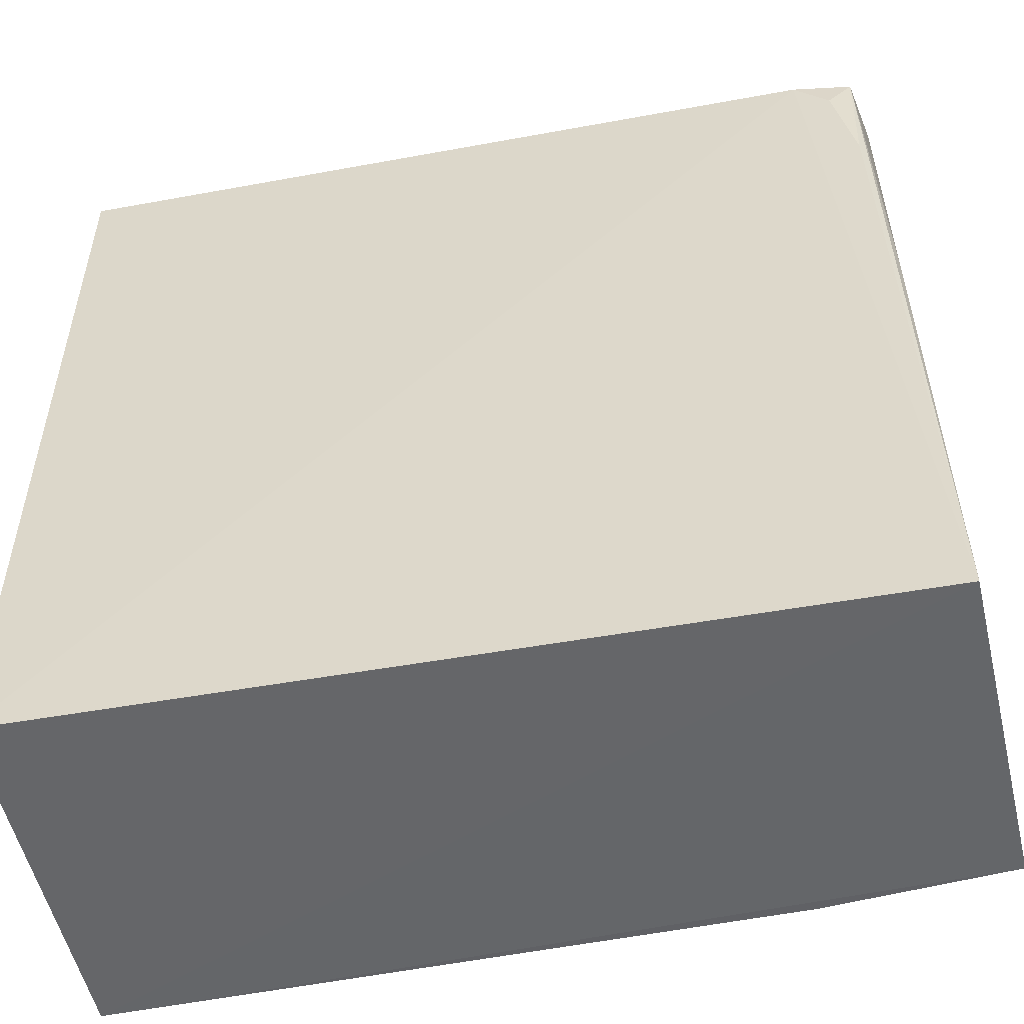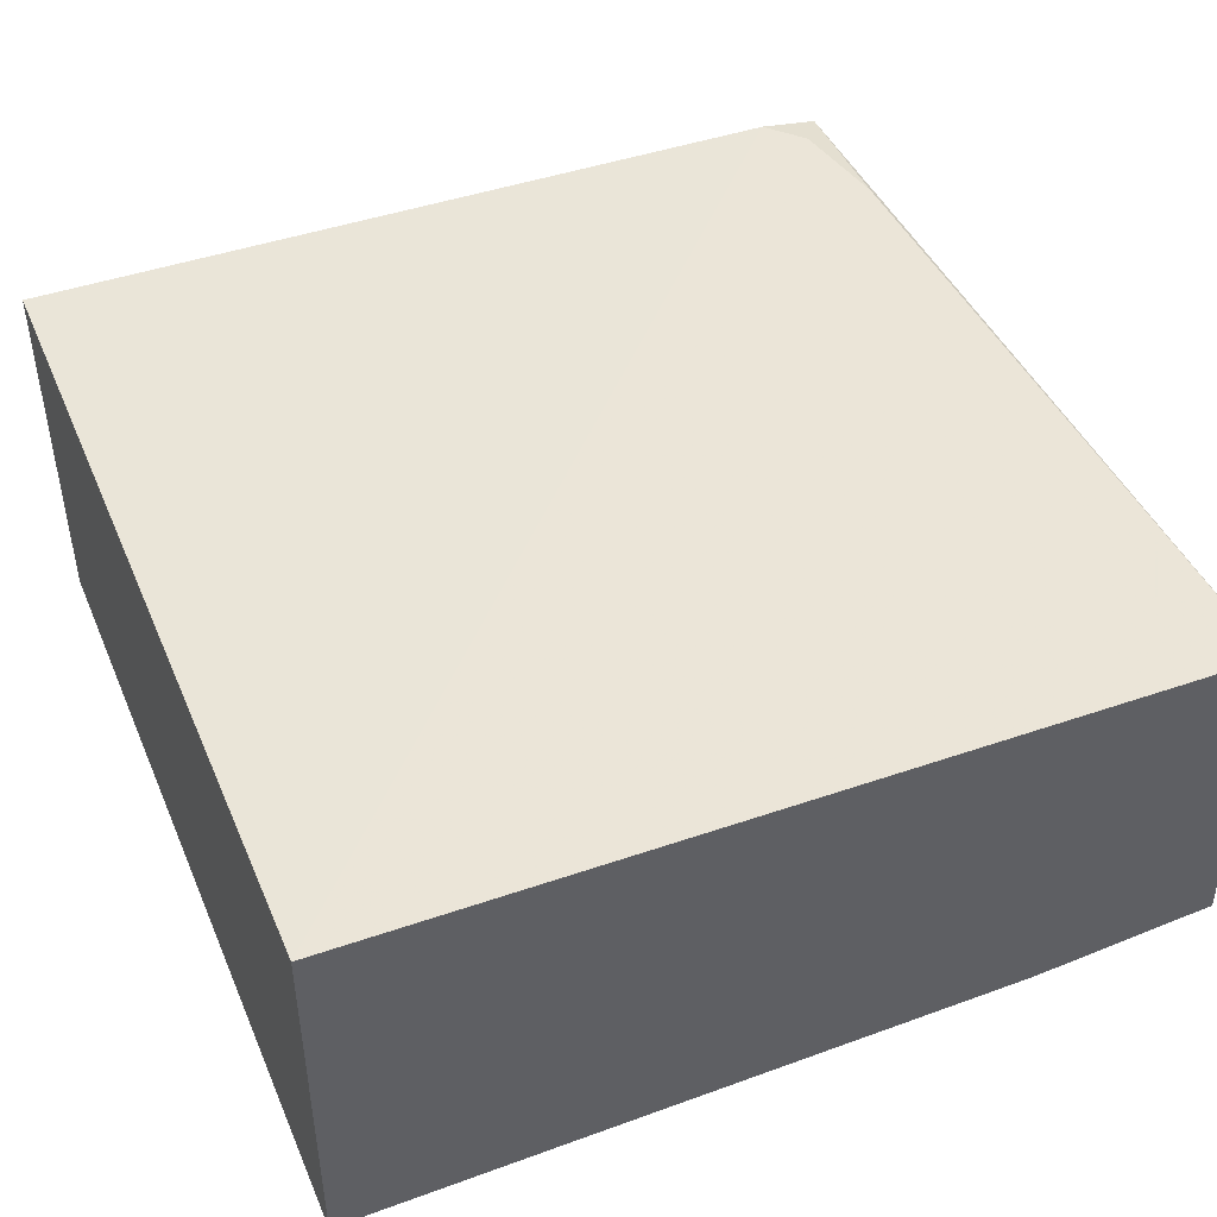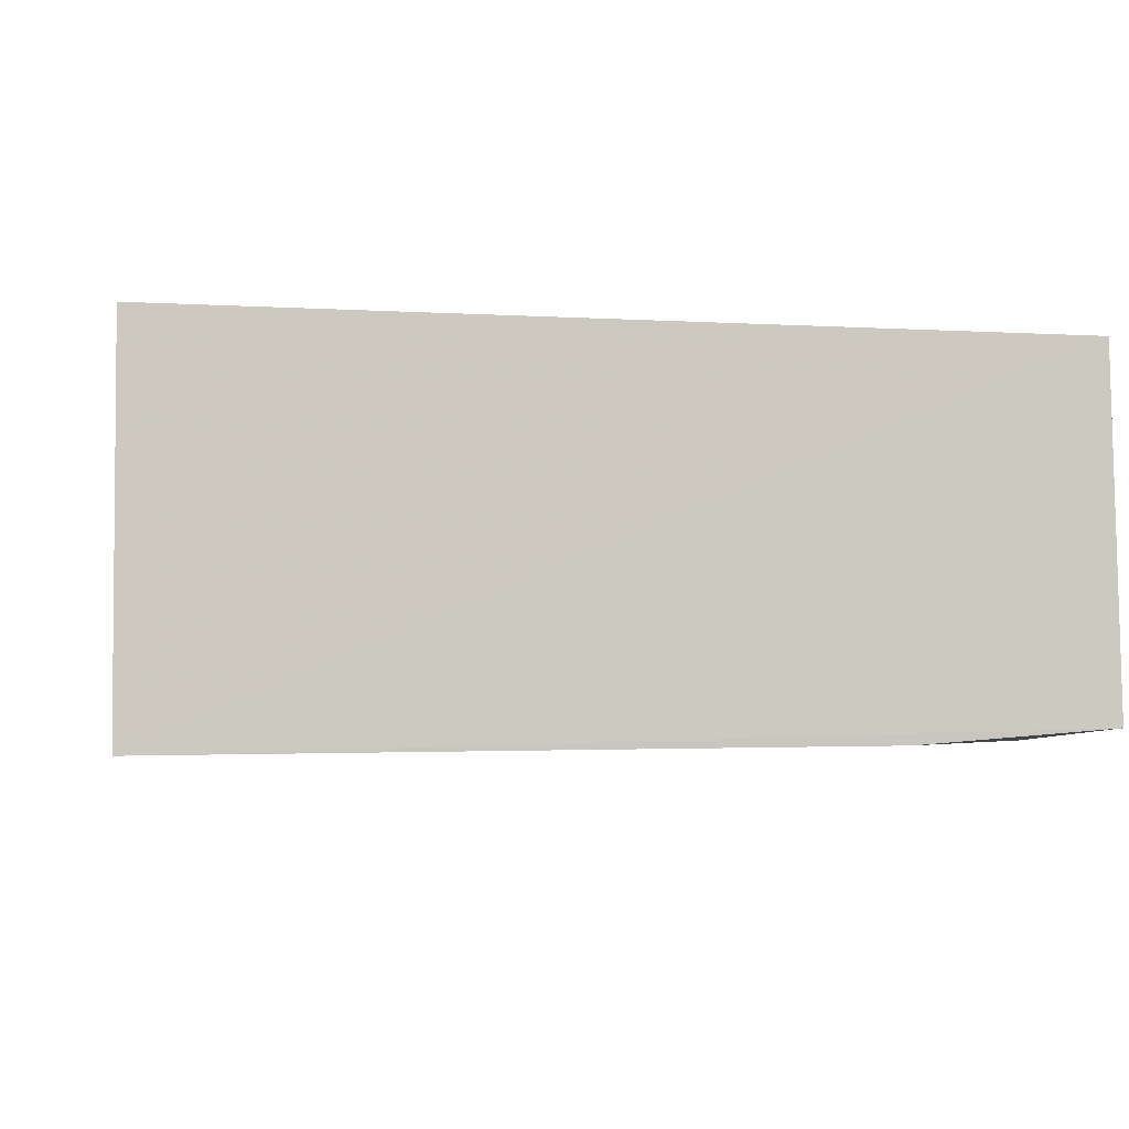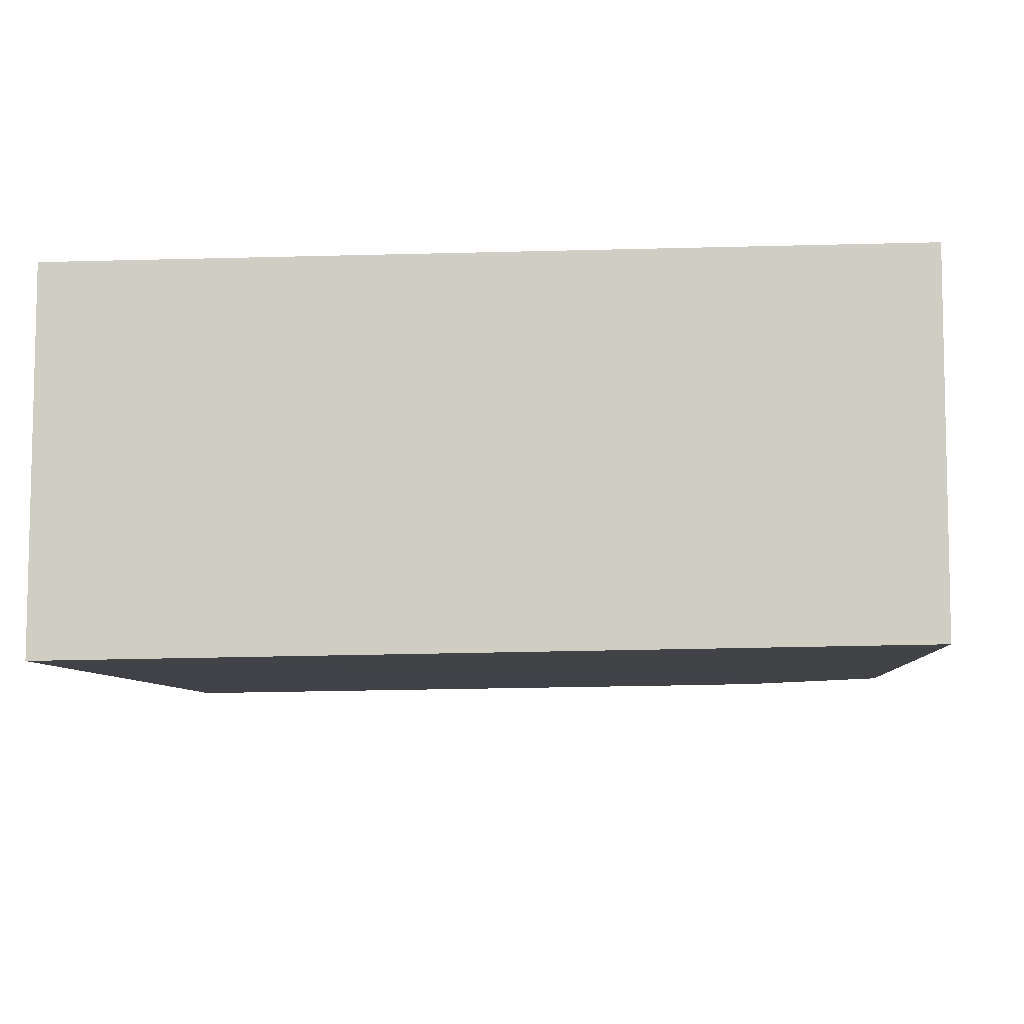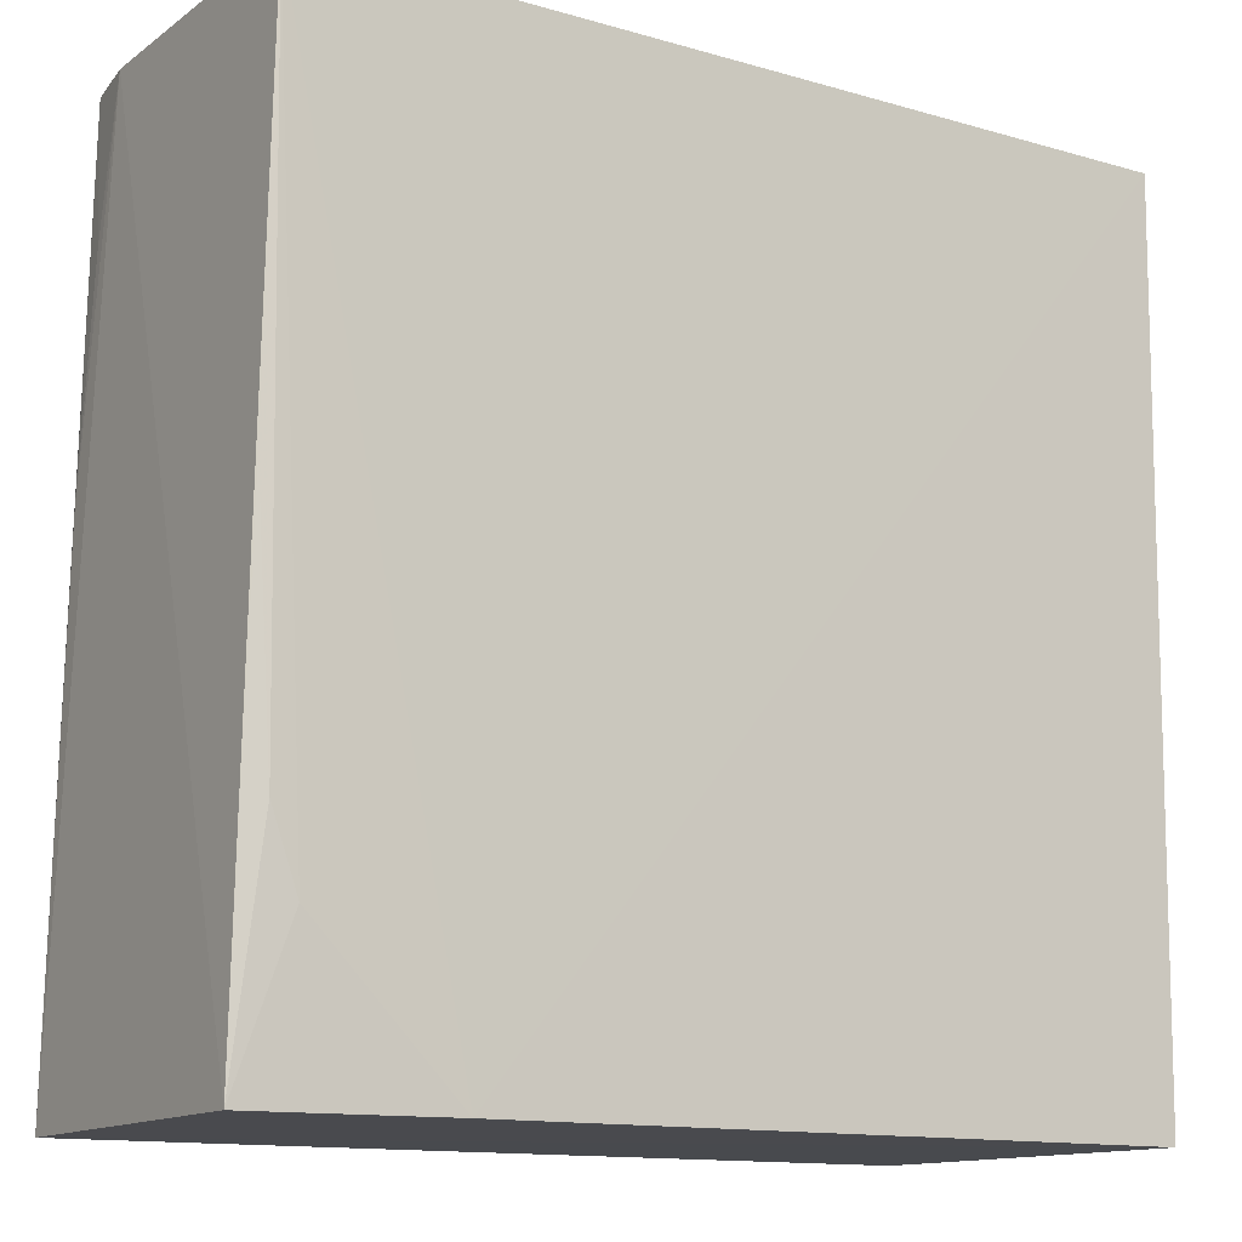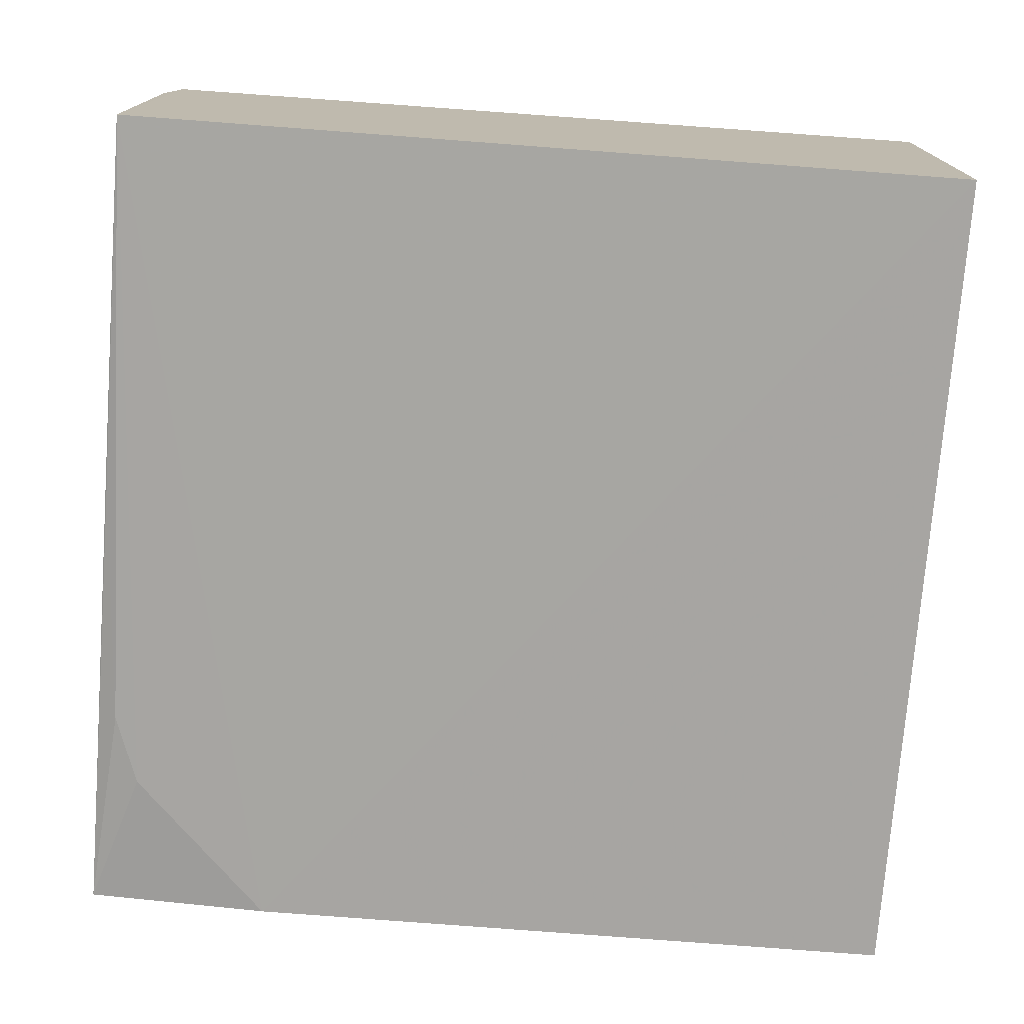
<metadata>
{"format":"obj","ext":"obj","renderer":"f3d","projection":"perspective","resolution":1024,"background":"white","views":[{"elev":-52.0,"azim":-168.1,"up":"+Z"},{"elev":45.5,"azim":157.6,"up":"+Y"},{"elev":-2.9,"azim":172.3,"up":"+Y"},{"elev":-7.5,"azim":93.5,"up":"+Y"},{"elev":-13.1,"azim":-34.0,"up":"+Z"},{"elev":-74.7,"azim":-4.2,"up":"+Y"}]}
</metadata>
<code>
v 0.002134 0.01685 0.0996
v 0.002161 -0.01495 0.09965
v 0.002161 -0.01395 0.02828
v -0.06917 0.01634 0.02811
v -0.06938 -0.01399 0.0997
v 0.002123 0.01736 0.02825
v -0.06816 0.01536 0.09962
v -0.05431 -0.01343 0.02832
v -0.06308 0.01616 0.09954
v -0.06913 0.01001 0.09959
v -0.07 -0.01221 0.02829
v -0.06776 0.01604 0.08783
v -0.06894 0.01487 0.06983
v -0.06823 -0.01334 0.04619
v -0.06605 0.01606 0.09656
v -0.06892 0.01292 0.08772
v -0.06613 -0.01335 0.04023
v -0.06956 -0.01326 0.06698
f 1 2 3
f 5 2 1
f 6 1 3
f 6 3 4
f 7 5 1
f 8 3 2
f 8 2 5
f 9 6 4
f 9 1 6
f 9 7 1
f 10 5 7
f 11 4 3
f 11 3 8
f 11 10 4
f 11 5 10
f 12 4 7
f 13 7 4
f 13 4 10
f 15 12 7
f 15 7 9
f 15 9 4
f 15 4 12
f 16 13 10
f 16 10 7
f 16 7 13
f 17 14 11
f 17 11 8
f 17 8 5
f 17 5 14
f 18 14 5
f 18 5 11
f 18 11 14

</code>
